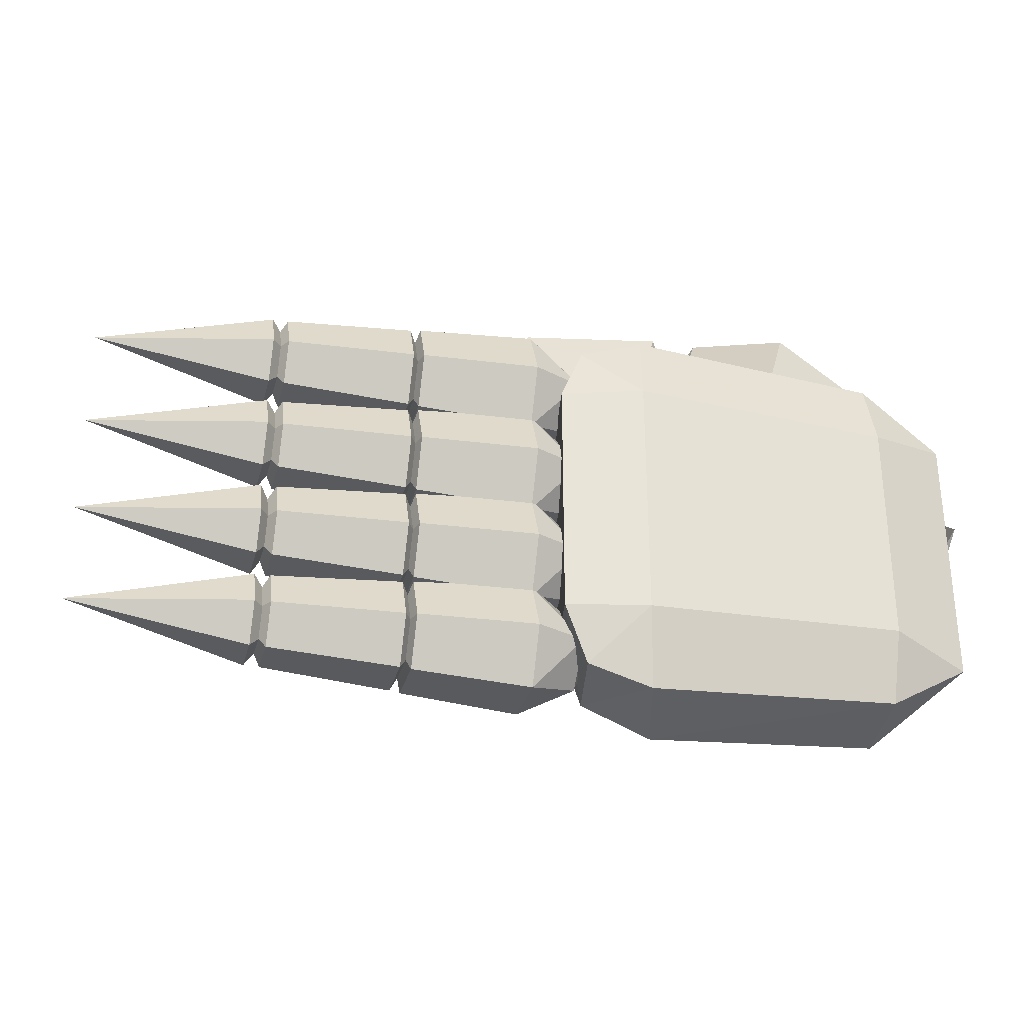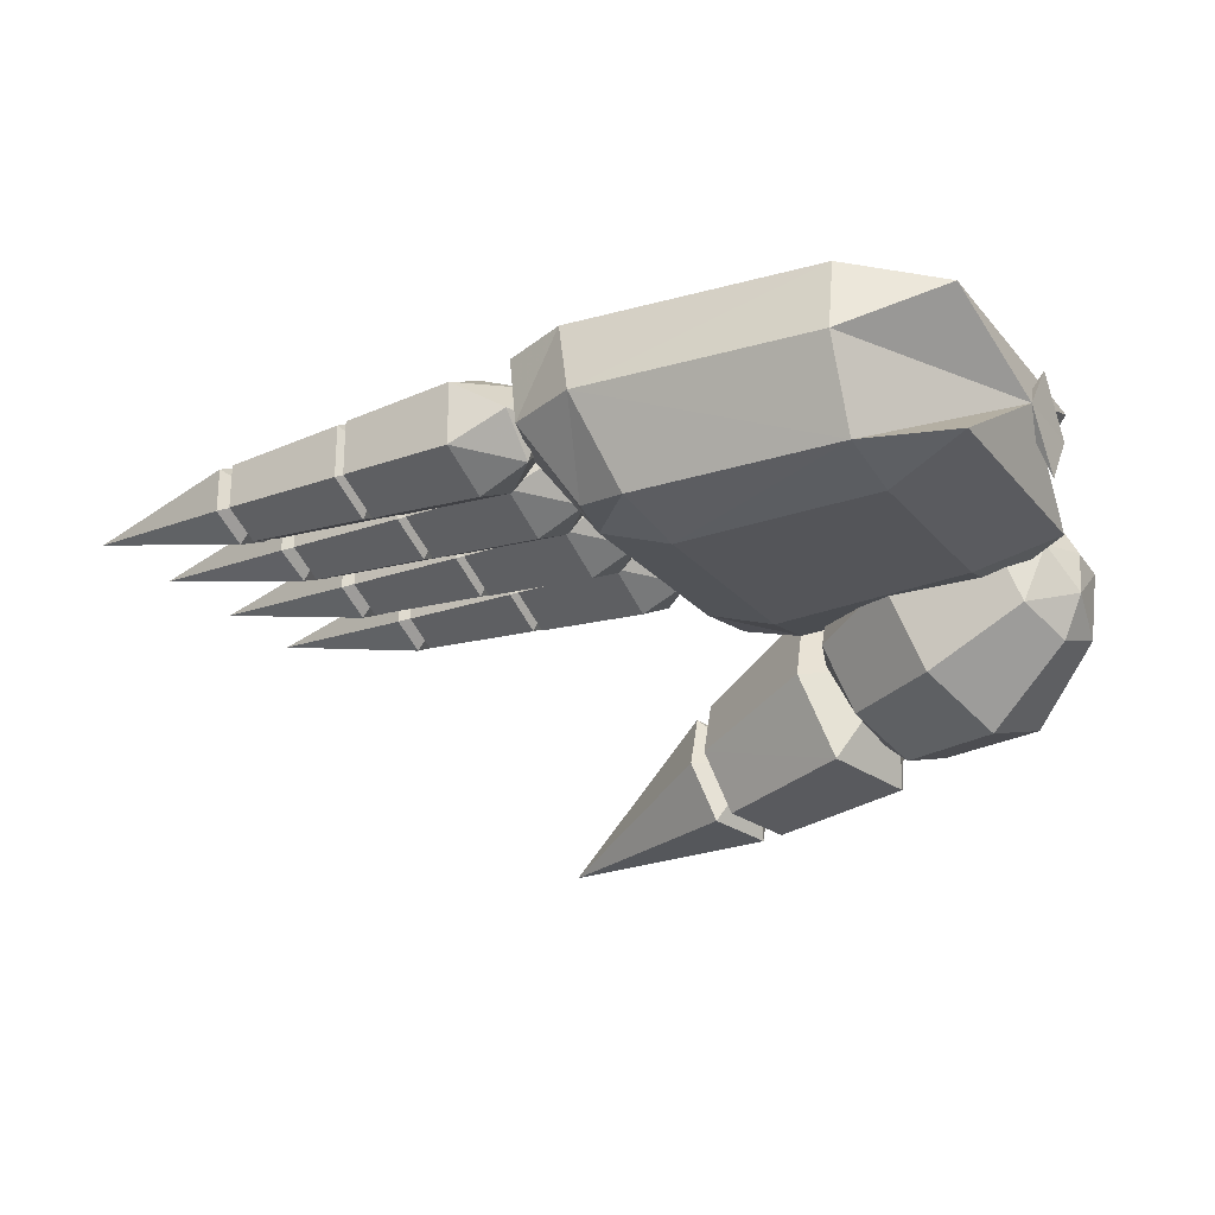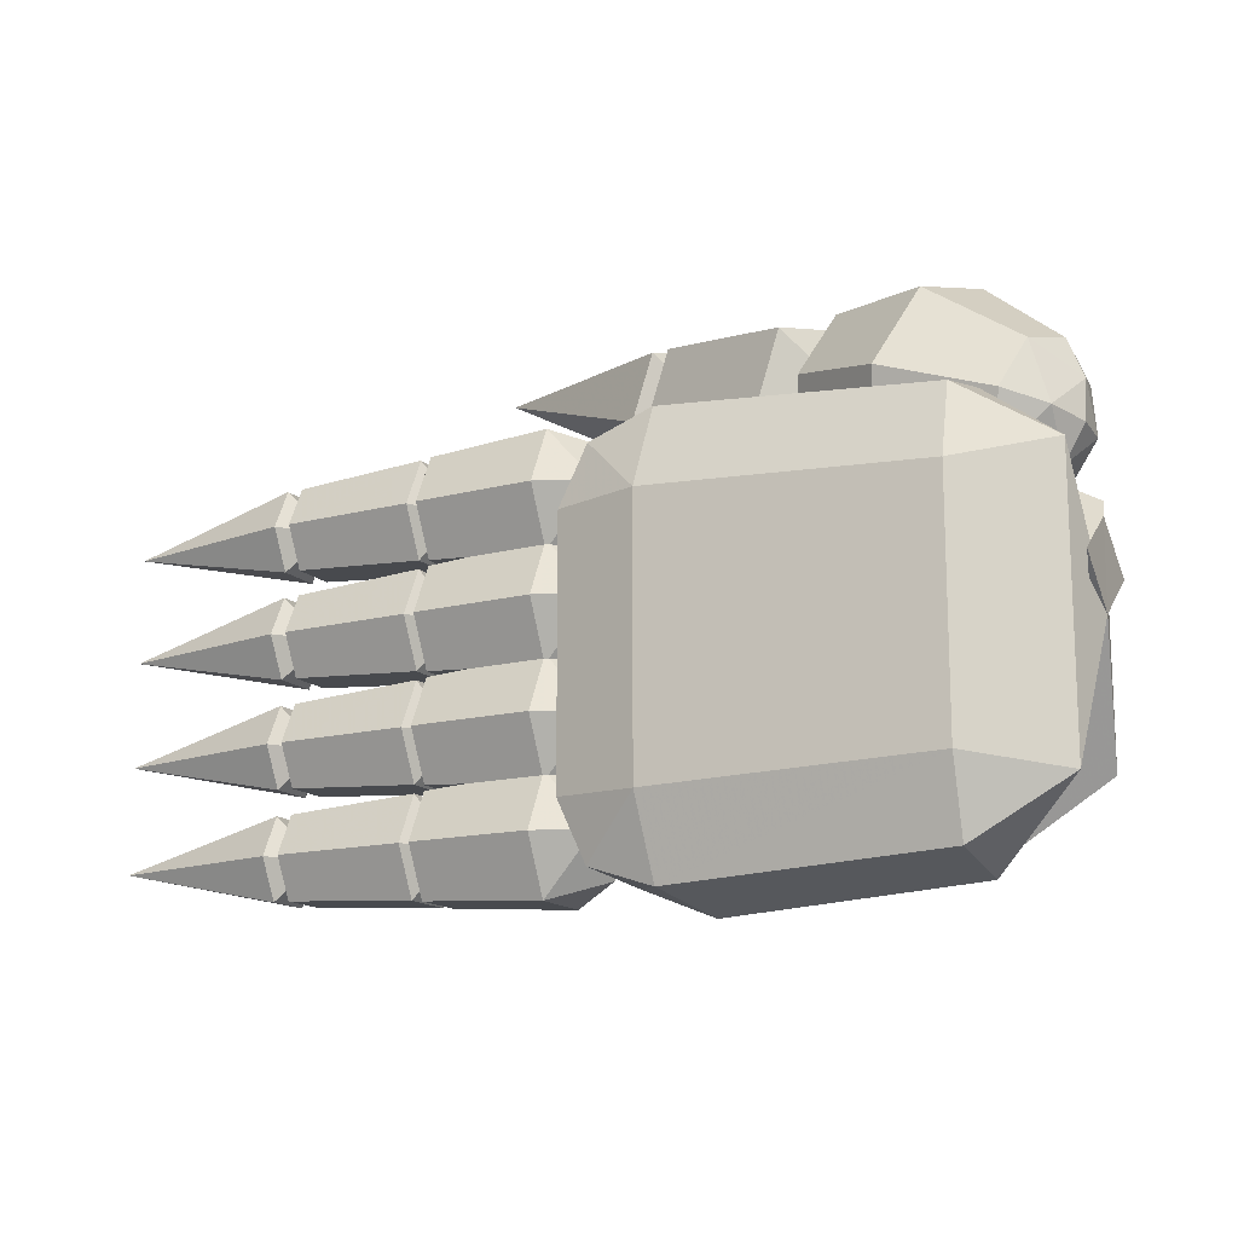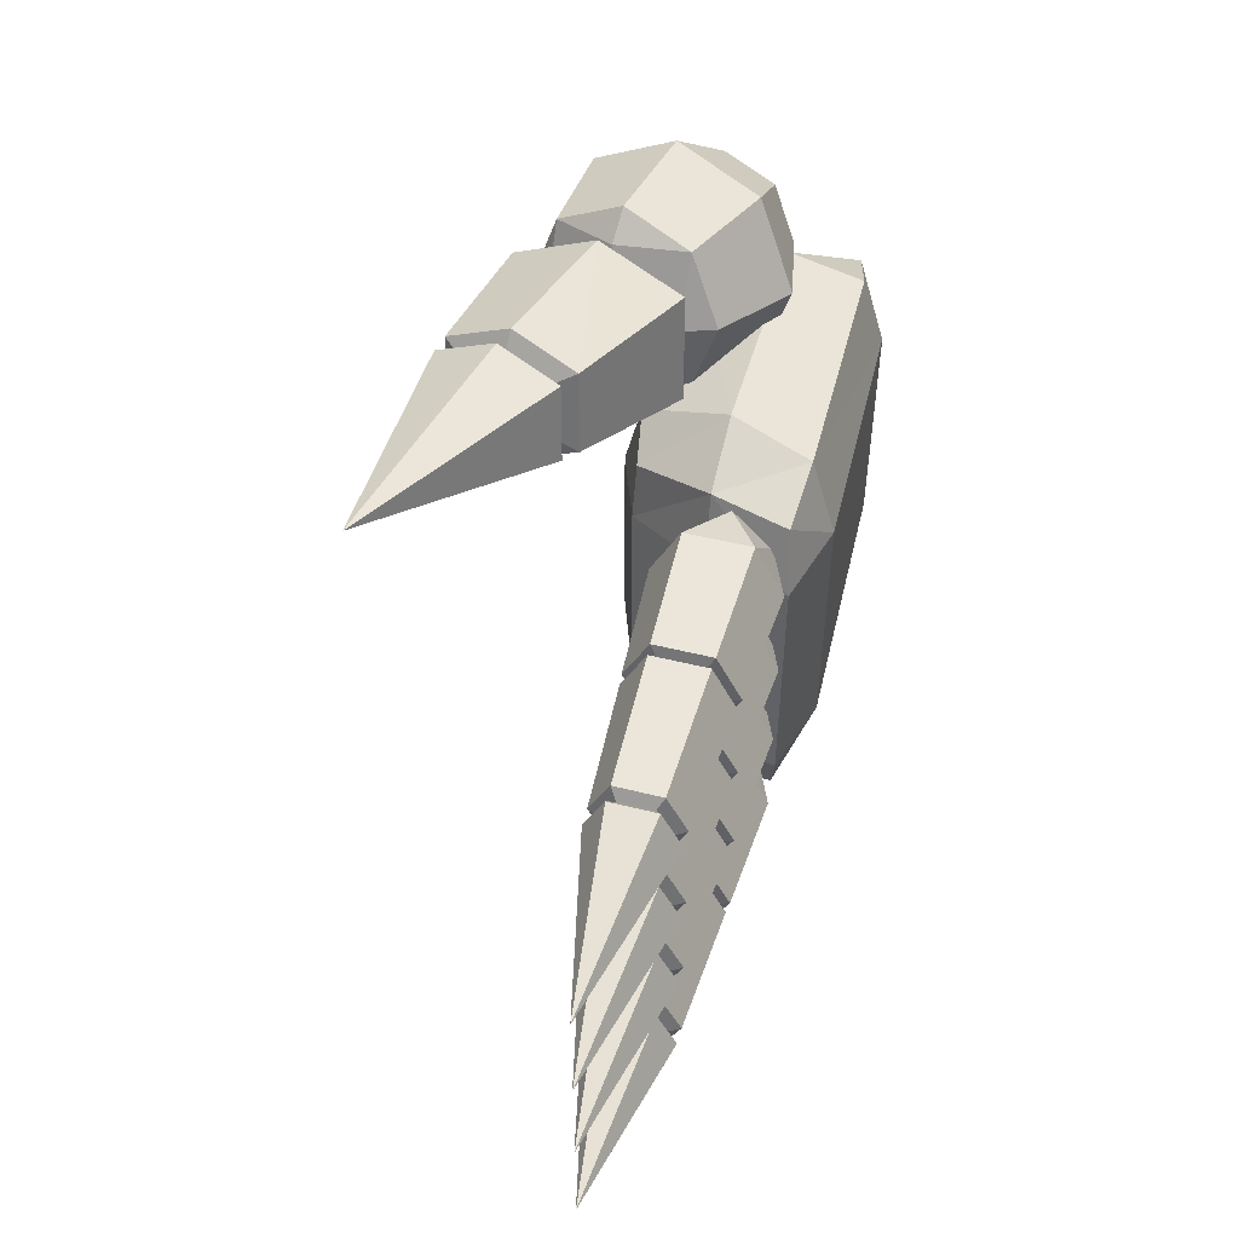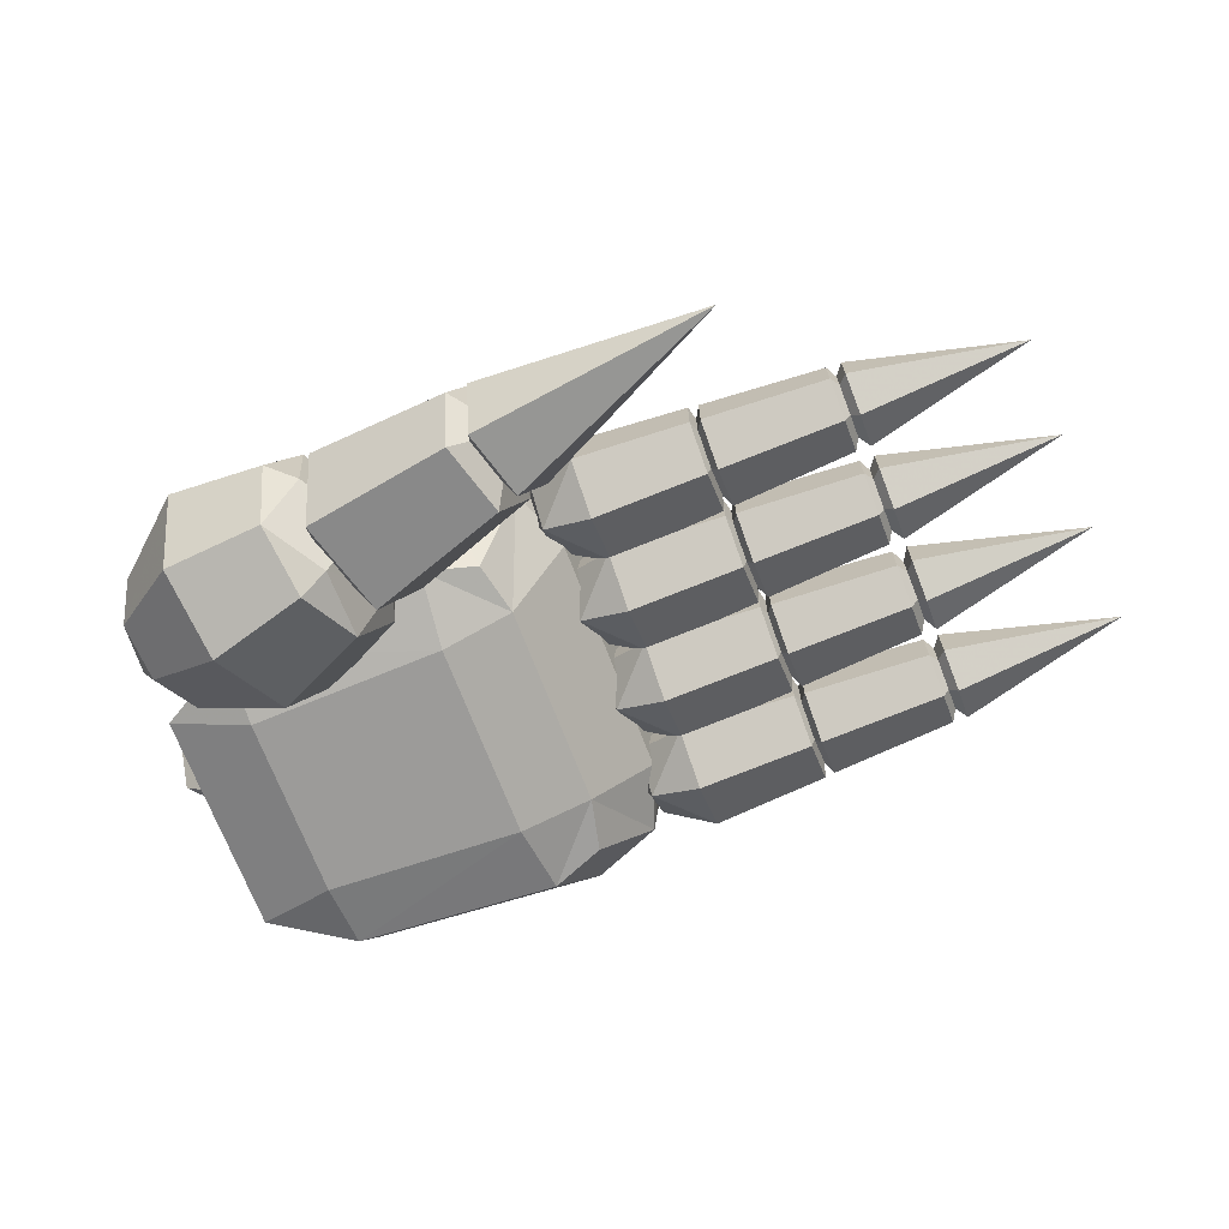
<metadata>
{"format":"obj","ext":"obj","renderer":"f3d","projection":"perspective","resolution":1024,"background":"white","views":[{"elev":-30.6,"azim":165.8,"up":"+Z"},{"elev":-24.1,"azim":-150.0,"up":"+Y"},{"elev":-14.4,"azim":-153.6,"up":"+Z"},{"elev":50.0,"azim":105.4,"up":"+Z"},{"elev":-70.4,"azim":20.9,"up":"+Y"}]}
</metadata>
<code>
v -0.5 0.1968 -0.02471
v -0.5 0.3141 -0.02471
v -0.4849 0.2554 -0.06413
v -0.5 0.2554 0.01862
v -0.4798 0.1768 -0.1936
v -0.4798 0.1768 0.05622
v -0.3899 0.1649 0.1085
v -0.3911 0.1476 0.03288
v -0.1733 0.1431 0.04063
v -0.1655 0.1624 0.122
v -0.09547 0.1717 0.04421
v -0.1086 0.1726 0.1027
v -0.05789 0.258 0.139
v -0.03197 0.2597 0.06604
v -0.3929 0.2556 0.1519
v -0.1341 0.2577 0.1702
v -0.09547 0.1717 -0.1816
v -0.03197 0.2597 -0.2034
v -0.05789 0.258 -0.2763
v -0.1086 0.1726 -0.24
v -0.3911 0.1476 -0.1702
v -0.1733 0.1431 -0.178
v -0.3899 0.1649 -0.2458
v -0.1655 0.1624 -0.2594
v -0.3929 0.2556 -0.2893
v -0.1341 0.2577 -0.3076
v -0.4865 0.317 0.07508
v -0.4865 0.317 -0.2124
v -0.3921 0.3602 0.05705
v -0.3921 0.3602 -0.1944
v -0.3907 0.3357 0.1338
v -0.1127 0.3429 0.151
v -0.1054 0.3702 0.0679
v -0.04335 0.3379 0.1279
v -0.01718 0.3457 0.06499
v -0.01718 0.3457 -0.2024
v -0.04335 0.3379 -0.2652
v -0.3907 0.3357 -0.2712
v -0.1127 0.3429 -0.2883
v -0.1054 0.3702 -0.2053
v -0.1902 0.1138 0.2015
v -0.1943 0.1901 0.2057
v -0.2303 0.1144 0.2667
v -0.2272 0.04843 0.1867
v -0.2344 0.1913 0.2717
v -0.2078 0.2259 0.2044
v -0.3345 0.235 0.2669
v -0.301 0.2785 0.1823
v -0.3656 0.1424 0.2919
v -0.2592 0.1177 0.2916
v -0.3762 0.05494 0.2428
v -0.2676 0.04826 0.2525
v -0.3601 0.02389 0.1482
v -0.2548 0.02359 0.1773
v -0.4322 0.2296 0.2026
v -0.4114 0.2565 0.1501
v -0.4515 0.1722 0.2181
v -0.4581 0.118 0.1876
v -0.448 0.09879 0.129
v -0.4507 0.2266 0.1372
v -0.4714 0.183 0.1724
v -0.4696 0.1449 0.1262
v -0.2282 0.05818 0.1101
v -0.3266 0.06743 0.06353
v -0.2034 0.1318 0.09016
v -0.2954 0.16 0.03848
v -0.4273 0.1258 0.07656
v -0.408 0.1831 0.06103
v -0.4014 0.2373 0.09151
v -0.2848 0.2475 0.08765
v -0.195 0.2012 0.1292
v -0.4489 0.1886 0.09103
v -0.1912 0.1242 0.1257
v -0.4708 0.1886 0.1289
v -0.2091 0.1065 0.2885
v -0.0554 0.06857 0.3055
v -0.03236 0.1385 0.2888
v -0.1784 0.1993 0.2659
v -0.2208 0.01763 0.2422
v -0.06424 0.00183 0.2709
v -0.1921 0.0255 0.139
v -0.04269 0.007745 0.1933
v -0.2449 0.1285 0.1869
v -0.01043 0.06579 0.2482
v -0.01082 0.1444 0.2112
v -0.1498 0.2072 0.1627
v -0.1615 0.1185 0.1168
v -0.01963 0.07756 0.1764
v -0.01006 0.1287 0.2919
v -0.03187 0.06284 0.3076
v 0.2166 0.005749 0.3065
v -0.04028 0 0.275
v -0.05482 0.07767 0.2363
v 0.01026 0.1342 0.2188
v -0.01995 0.005564 0.202
v 0.001903 0.07128 0.186
v 0.01098 0.3162 0.156
v 0.1399 0.3116 0.1481
v 0.1399 0.3378 0.09645
v 0.01098 0.3465 0.09645
v 0.01098 0.2471 0.156
v 0.1399 0.2517 0.1481
v 0.01098 0.2168 0.09645
v 0.1399 0.2255 0.09645
v -0.04378 0.2405 0.09645
v -0.04378 0.2816 0.1376
v -0.04378 0.3228 0.09645
v 0.1574 0.2816 0.09645
v 0.01098 0.3162 0.0369
v 0.1399 0.3116 0.04483
v 0.01098 0.2471 0.0369
v 0.1399 0.2517 0.04483
v -0.04378 0.2816 0.05531
v -0.05845 0.2816 0.09645
v 0.2911 0.3271 0.09645
v 0.1514 0.3363 0.09645
v 0.1514 0.3108 0.1466
v 0.2911 0.3059 0.1382
v 0.1514 0.2525 0.1466
v 0.2911 0.2574 0.1382
v 0.1514 0.227 0.09645
v 0.2911 0.2362 0.09645
v 0.3174 0.2816 0.09645
v 0.1215 0.2816 0.09645
v 0.1514 0.3108 0.04625
v 0.2911 0.3059 0.0547
v 0.2911 0.2574 0.0547
v 0.1514 0.2525 0.04625
v 0.3079 0.3269 0.09633
v 0.3079 0.3058 0.1379
v 0.5 0.2816 0.09633
v 0.3079 0.2575 0.1379
v 0.3079 0.3058 0.0548
v 0.3079 0.2575 0.0548
v 0.272 0.2816 0.09633
v 0.3079 0.2364 0.09633
v 0.01098 0.3162 0.04711
v 0.1399 0.3116 0.03917
v 0.1399 0.3378 -0.01244
v 0.01098 0.3465 -0.01244
v 0.01098 0.2471 0.04711
v 0.1399 0.2517 0.03917
v 0.01098 0.2168 -0.01244
v 0.1399 0.2255 -0.01244
v -0.04378 0.2405 -0.01244
v -0.04378 0.2816 0.0287
v -0.04378 0.3228 -0.01244
v 0.1574 0.2816 -0.01244
v 0.01098 0.3162 -0.07199
v 0.1399 0.3116 -0.06406
v 0.01098 0.2471 -0.07199
v 0.1399 0.2517 -0.06406
v -0.04378 0.2816 -0.05359
v -0.05845 0.2816 -0.01244
v 0.2911 0.3271 -0.01245
v 0.1514 0.3363 -0.01245
v 0.1514 0.3108 0.03775
v 0.2911 0.3059 0.0293
v 0.1514 0.2525 0.03775
v 0.2911 0.2574 0.0293
v 0.1514 0.227 -0.01245
v 0.2911 0.2362 -0.01245
v 0.3174 0.2816 -0.01245
v 0.1215 0.2816 -0.01245
v 0.1514 0.3108 -0.06264
v 0.2911 0.3059 -0.05419
v 0.2911 0.2574 -0.05419
v 0.1514 0.2525 -0.06264
v 0.3079 0.3269 -0.01256
v 0.3079 0.3058 0.02897
v 0.5 0.2816 -0.01256
v 0.3079 0.2575 0.02897
v 0.3079 0.3058 -0.0541
v 0.272 0.2816 -0.01256
v 0.3079 0.2364 -0.01256
v 0.3079 0.2575 -0.0541
v 0.01098 0.3162 -0.06187
v 0.1399 0.3116 -0.06979
v 0.1399 0.3378 -0.1214
v 0.01098 0.3465 -0.1214
v 0.01098 0.2471 -0.06187
v 0.1399 0.2517 -0.06979
v 0.01098 0.2168 -0.1214
v 0.1399 0.2255 -0.1214
v -0.04378 0.2405 -0.1214
v -0.04378 0.2816 -0.08027
v -0.04378 0.3228 -0.1214
v 0.1574 0.2816 -0.1214
v 0.01098 0.3162 -0.181
v 0.1399 0.3116 -0.173
v 0.01098 0.2471 -0.181
v 0.1399 0.2517 -0.173
v -0.04378 0.2816 -0.1626
v -0.05845 0.2816 -0.1214
v 0.2911 0.3271 -0.1214
v 0.1514 0.3363 -0.1214
v 0.1514 0.3108 -0.07123
v 0.2911 0.3059 -0.07967
v 0.1514 0.2525 -0.07123
v 0.2911 0.2574 -0.07967
v 0.1514 0.227 -0.1214
v 0.2911 0.2362 -0.1214
v 0.3174 0.2816 -0.1214
v 0.1215 0.2816 -0.1214
v 0.1514 0.3108 -0.1716
v 0.2911 0.3059 -0.1632
v 0.2911 0.2574 -0.1632
v 0.1514 0.2525 -0.1716
v 0.3079 0.3269 -0.1215
v 0.3079 0.3058 -0.08001
v 0.5 0.2816 -0.1215
v 0.3079 0.2575 -0.08001
v 0.3079 0.3058 -0.1631
v 0.279 0.2816 -0.1215
v 0.3079 0.2383 -0.1215
v 0.3079 0.2575 -0.1631
v 0.01098 0.3162 -0.1706
v 0.1399 0.3116 -0.1786
v 0.1399 0.3378 -0.2302
v 0.01098 0.3465 -0.2302
v 0.01098 0.2471 -0.1706
v 0.1399 0.2517 -0.1786
v 0.01098 0.2168 -0.2302
v 0.1399 0.2255 -0.2302
v -0.04378 0.2405 -0.2302
v -0.04378 0.2816 -0.189
v -0.04378 0.3228 -0.2302
v 0.1574 0.2816 -0.2302
v 0.01098 0.3162 -0.2897
v 0.1399 0.3116 -0.2818
v 0.01098 0.2471 -0.2897
v 0.1399 0.2517 -0.2818
v -0.04378 0.2816 -0.2713
v -0.05845 0.2816 -0.2302
v 0.2911 0.3271 -0.2302
v 0.1514 0.3363 -0.2302
v 0.1514 0.3108 -0.18
v 0.2911 0.3059 -0.1884
v 0.1514 0.2525 -0.18
v 0.2911 0.2574 -0.1884
v 0.1514 0.227 -0.2302
v 0.2911 0.2362 -0.2302
v 0.3174 0.2816 -0.2302
v 0.1215 0.2816 -0.2302
v 0.1514 0.3108 -0.2804
v 0.2911 0.3059 -0.2719
v 0.2911 0.2574 -0.2719
v 0.1514 0.2525 -0.2804
v 0.3079 0.3269 -0.2303
v 0.3079 0.3058 -0.1888
v 0.5 0.2816 -0.2303
v 0.3079 0.2575 -0.1888
v 0.3079 0.3058 -0.2718
v 0.272 0.2816 -0.2303
v 0.3079 0.2364 -0.2303
v 0.3079 0.2575 -0.2718
v -0.4995 0.2566 -0.06936
f 2 3 257
f 1 257 3
f 257 4 2
f 4 3 2
f 3 1 4
f 1 4 257
f 257 5 6
f 257 6 7
f 6 8 7
f 8 6 5
f 7 8 9
f 9 10 7
f 10 9 11
f 11 12 10
f 13 12 11
f 11 14 13
f 7 15 257
f 16 10 12
f 16 15 7
f 12 13 16
f 16 10 7
f 14 11 17
f 17 18 14
f 19 18 17
f 17 20 19
f 9 8 21
f 5 21 8
f 22 17 11
f 11 9 22
f 21 22 9
f 5 23 21
f 22 21 23
f 23 5 257
f 23 24 22
f 17 22 24
f 24 20 17
f 257 25 23
f 26 19 20
f 20 24 26
f 26 24 23
f 23 25 26
f 27 28 257
f 28 27 29
f 29 30 28
f 27 31 29
f 29 31 32
f 32 33 29
f 33 32 34
f 34 35 33
f 35 34 13
f 13 34 32
f 13 14 35
f 15 31 27
f 27 257 15
f 32 16 13
f 31 15 16
f 16 32 31
f 35 14 18
f 18 36 35
f 36 18 19
f 19 37 36
f 28 30 38
f 39 37 19
f 39 38 30
f 40 36 37
f 29 33 40
f 40 30 29
f 37 39 40
f 30 40 39
f 35 36 40
f 40 33 35
f 19 26 39
f 38 39 26
f 25 257 28
f 28 38 25
f 26 25 38
f 41 42 43
f 41 43 44
f 42 45 43
f 42 46 45
f 47 45 46
f 46 48 47
f 45 47 49
f 49 50 45
f 45 50 43
f 50 49 51
f 51 52 50
f 43 50 52
f 43 52 44
f 52 51 53
f 44 52 54
f 53 54 52
f 55 47 48
f 48 56 55
f 57 49 47
f 47 55 57
f 58 51 49
f 49 57 58
f 51 58 59
f 59 53 51
f 56 60 55
f 55 60 61
f 57 61 58
f 55 61 57
f 58 62 59
f 61 62 58
f 44 54 63
f 63 54 53
f 53 64 63
f 64 53 59
f 65 63 64
f 64 66 65
f 66 64 67
f 59 67 64
f 67 59 62
f 67 68 66
f 56 69 60
f 69 56 48
f 70 48 46
f 48 70 69
f 42 71 46
f 46 71 70
f 66 70 71
f 71 65 66
f 70 66 68
f 68 69 70
f 68 67 72
f 67 62 72
f 41 73 42
f 73 71 42
f 73 65 71
f 72 68 69
f 69 72 60
f 74 61 60
f 74 60 72
f 74 72 62
f 74 62 61
f 44 63 73
f 41 44 73
f 63 65 73
f 75 76 77
f 77 78 75
f 76 75 79
f 79 80 76
f 80 79 81
f 81 82 80
f 75 78 83
f 79 75 83
f 79 83 81
f 77 76 84
f 76 80 84
f 80 82 84
f 78 77 85
f 77 84 85
f 86 83 78
f 85 86 78
f 87 86 85
f 87 83 86
f 85 88 87
f 85 84 88
f 88 82 81
f 88 84 82
f 81 83 87
f 81 87 88
f 89 90 91
f 90 92 91
f 93 90 89
f 93 92 90
f 91 94 89
f 93 89 94
f 93 95 92
f 92 95 91
f 94 96 93
f 91 96 94
f 91 95 96
f 96 95 93
f 97 98 99
f 99 100 97
f 98 97 101
f 101 102 98
f 102 101 103
f 103 104 102
f 103 101 105
f 101 106 105
f 101 97 106
f 97 100 107
f 97 107 106
f 102 104 108
f 99 98 108
f 98 102 108
f 109 107 100
f 109 100 99
f 99 110 109
f 99 108 110
f 110 109 111
f 110 108 112
f 110 112 111
f 103 111 112
f 112 108 104
f 112 104 103
f 103 105 111
f 109 113 107
f 105 113 111
f 111 113 109
f 106 114 105
f 107 114 106
f 107 113 114
f 113 105 114
f 115 116 117
f 117 118 115
f 118 117 119
f 119 120 118
f 120 119 121
f 121 122 120
f 118 120 123
f 115 118 123
f 120 122 123
f 124 119 117
f 124 117 116
f 119 121 124
f 125 116 115
f 125 116 124
f 115 126 125
f 115 123 126
f 125 126 127
f 126 123 127
f 127 128 125
f 125 124 128
f 121 128 127
f 128 121 124
f 127 123 122
f 127 122 121
f 129 130 131
f 130 132 131
f 129 131 133
f 133 131 134
f 135 129 130
f 132 130 135
f 129 135 133
f 133 135 134
f 136 132 135
f 132 136 131
f 134 131 136
f 136 135 134
f 137 138 139
f 139 140 137
f 138 137 141
f 141 142 138
f 142 141 143
f 143 144 142
f 143 141 145
f 141 137 146
f 141 146 145
f 137 140 147
f 137 147 146
f 142 144 148
f 138 142 148
f 139 138 148
f 149 147 140
f 149 140 139
f 139 148 150
f 139 150 149
f 150 149 151
f 150 148 152
f 150 152 151
f 143 151 152
f 152 148 144
f 152 144 143
f 143 145 151
f 151 153 149
f 149 153 147
f 145 153 151
f 147 154 146
f 147 153 154
f 153 145 154
f 146 154 145
f 155 156 157
f 157 158 155
f 158 157 159
f 159 160 158
f 160 159 161
f 161 162 160
f 158 160 163
f 155 158 163
f 160 162 163
f 164 161 159
f 164 157 156
f 157 159 164
f 165 156 164
f 165 156 155
f 155 163 166
f 155 166 165
f 165 166 167
f 166 163 167
f 167 168 165
f 165 164 168
f 168 161 164
f 161 168 167
f 167 163 162
f 167 162 161
f 169 170 171
f 170 172 171
f 169 171 173
f 170 169 174
f 174 170 172
f 169 174 173
f 175 172 174
f 172 175 171
f 173 171 176
f 173 174 176
f 176 171 175
f 175 174 176
f 177 178 179
f 179 180 177
f 178 177 181
f 181 182 178
f 182 181 183
f 183 184 182
f 183 181 185
f 181 186 185
f 181 177 186
f 177 187 186
f 177 180 187
f 178 182 188
f 179 178 188
f 182 184 188
f 189 187 180
f 189 180 179
f 179 190 189
f 179 188 190
f 190 189 191
f 190 192 191
f 190 188 192
f 183 191 192
f 192 184 183
f 192 188 184
f 183 185 191
f 185 193 191
f 191 193 189
f 189 193 187
f 193 185 194
f 187 194 186
f 187 193 194
f 186 194 185
f 195 196 197
f 197 198 195
f 198 197 199
f 199 200 198
f 200 199 201
f 201 202 200
f 198 200 203
f 195 198 203
f 200 202 203
f 204 199 197
f 196 197 204
f 204 201 199
f 205 196 204
f 205 196 195
f 195 203 206
f 195 206 205
f 206 203 207
f 205 206 207
f 207 208 205
f 205 204 208
f 201 208 207
f 208 201 204
f 207 202 201
f 207 203 202
f 209 210 211
f 210 212 211
f 209 211 213
f 209 214 213
f 214 210 212
f 210 209 214
f 215 212 214
f 212 215 211
f 213 211 216
f 213 214 216
f 215 214 216
f 216 211 215
f 217 218 219
f 219 220 217
f 218 217 221
f 221 222 218
f 222 221 223
f 223 224 222
f 223 221 225
f 221 226 225
f 221 217 226
f 217 227 226
f 217 220 227
f 218 222 228
f 219 218 228
f 222 224 228
f 229 227 220
f 229 220 219
f 219 230 229
f 219 228 230
f 231 229 230
f 230 228 232
f 230 232 231
f 223 231 232
f 232 224 223
f 232 228 224
f 223 225 231
f 229 233 227
f 225 233 231
f 231 233 229
f 227 234 226
f 233 225 234
f 227 233 234
f 226 234 225
f 235 236 237
f 237 238 235
f 238 237 239
f 239 240 238
f 240 239 241
f 241 242 240
f 235 238 243
f 238 240 243
f 240 242 243
f 237 239 244
f 244 237 236
f 244 241 239
f 245 236 244
f 245 236 235
f 235 243 246
f 235 246 245
f 245 246 247
f 246 243 247
f 247 248 245
f 248 244 245
f 241 248 247
f 248 241 244
f 247 242 241
f 247 243 242
f 249 250 251
f 250 252 251
f 249 251 253
f 249 254 253
f 254 249 250
f 252 250 254
f 252 255 251
f 255 252 254
f 253 251 256
f 256 254 253
f 256 251 255
f 255 254 256

</code>
